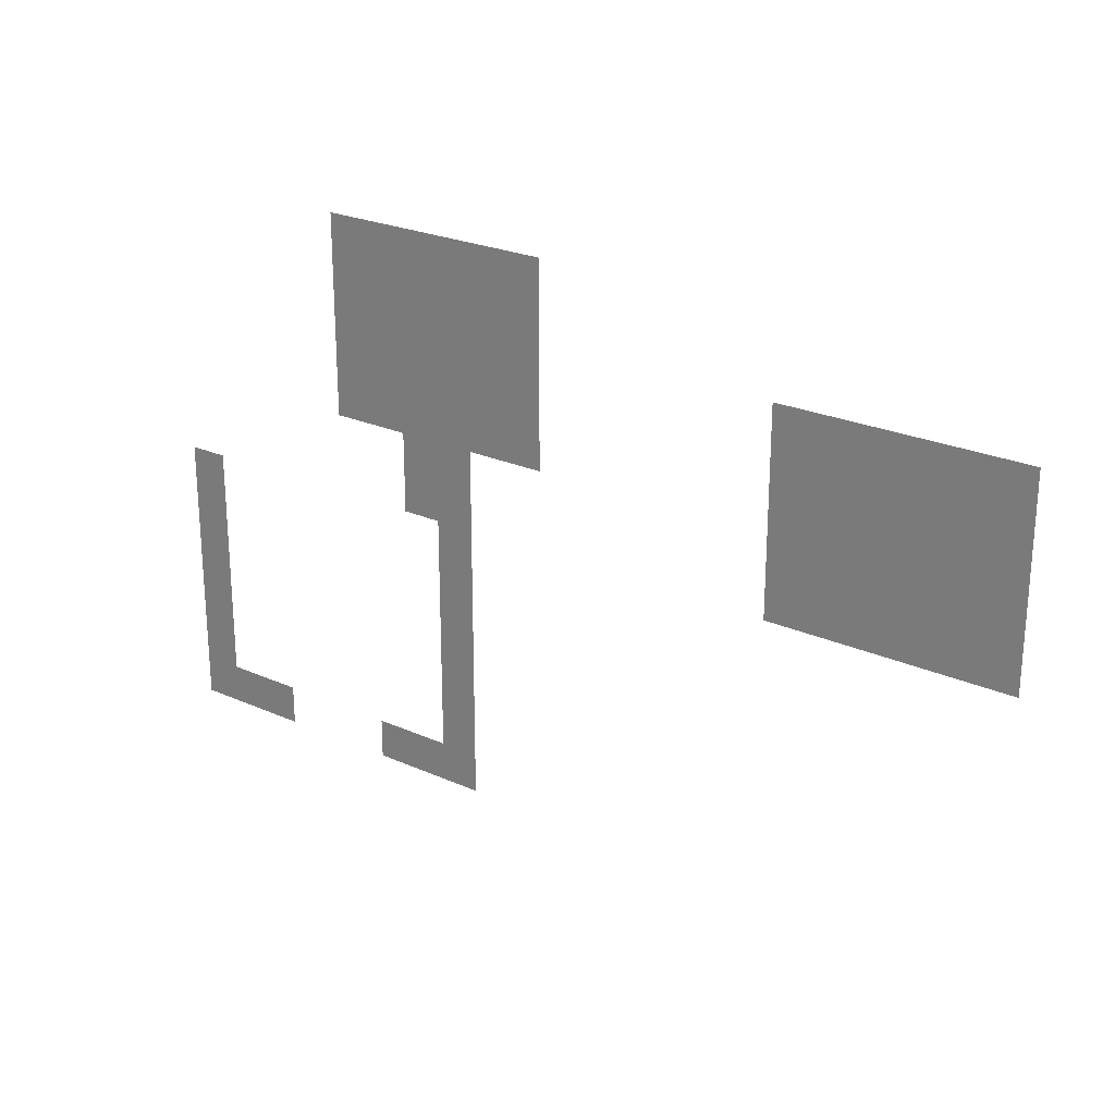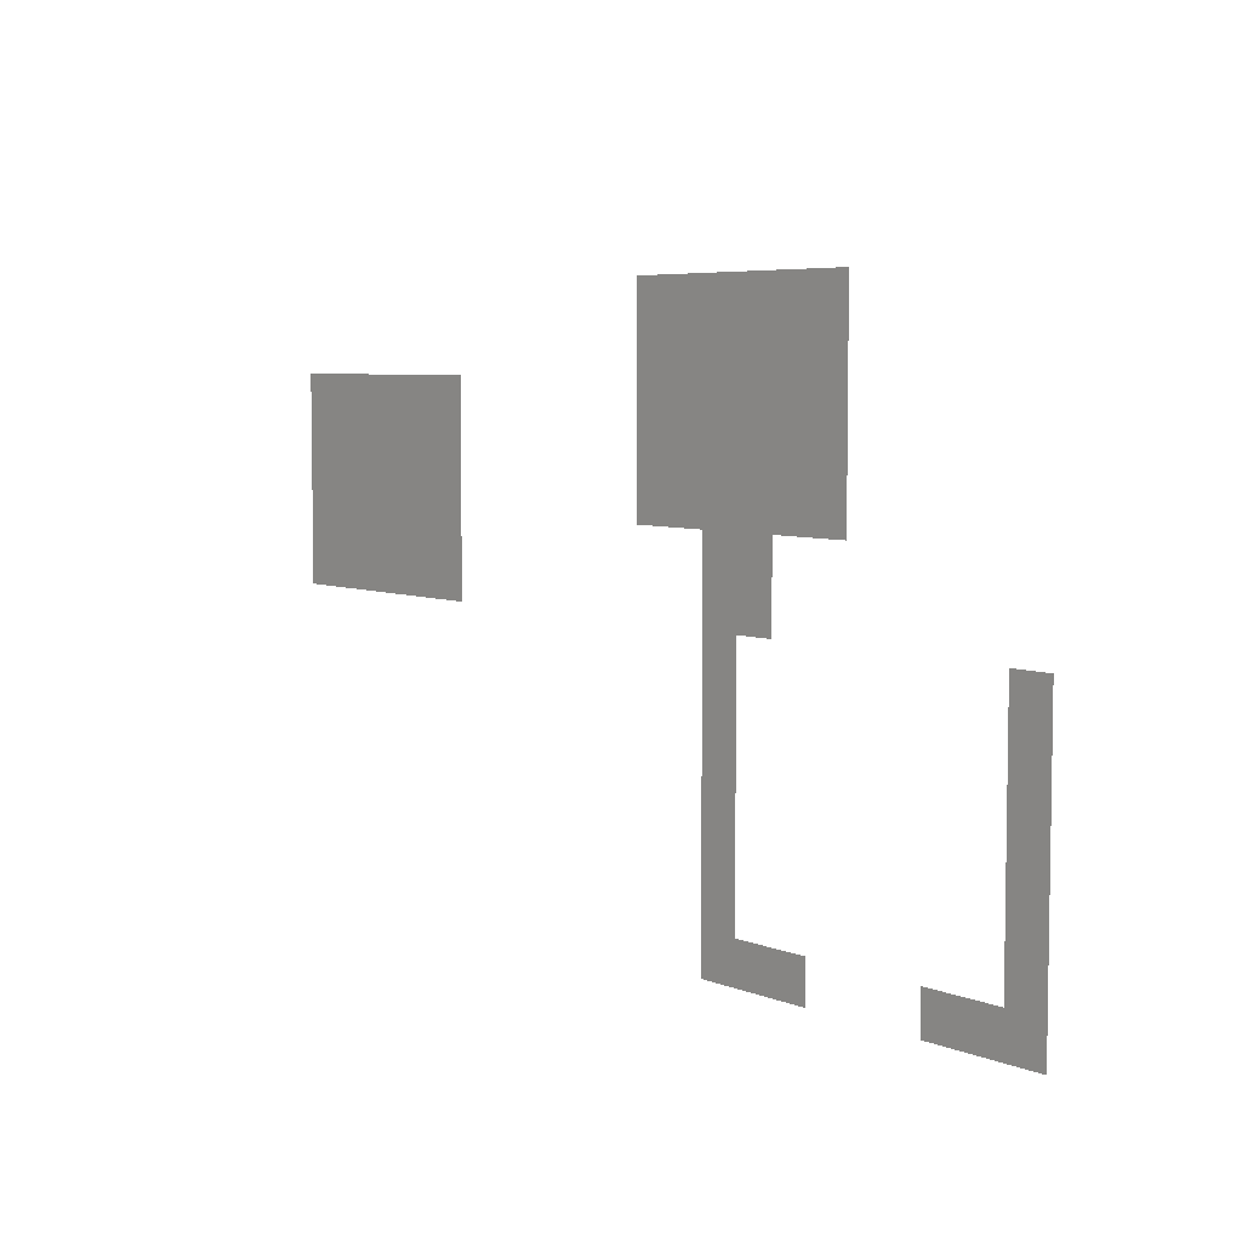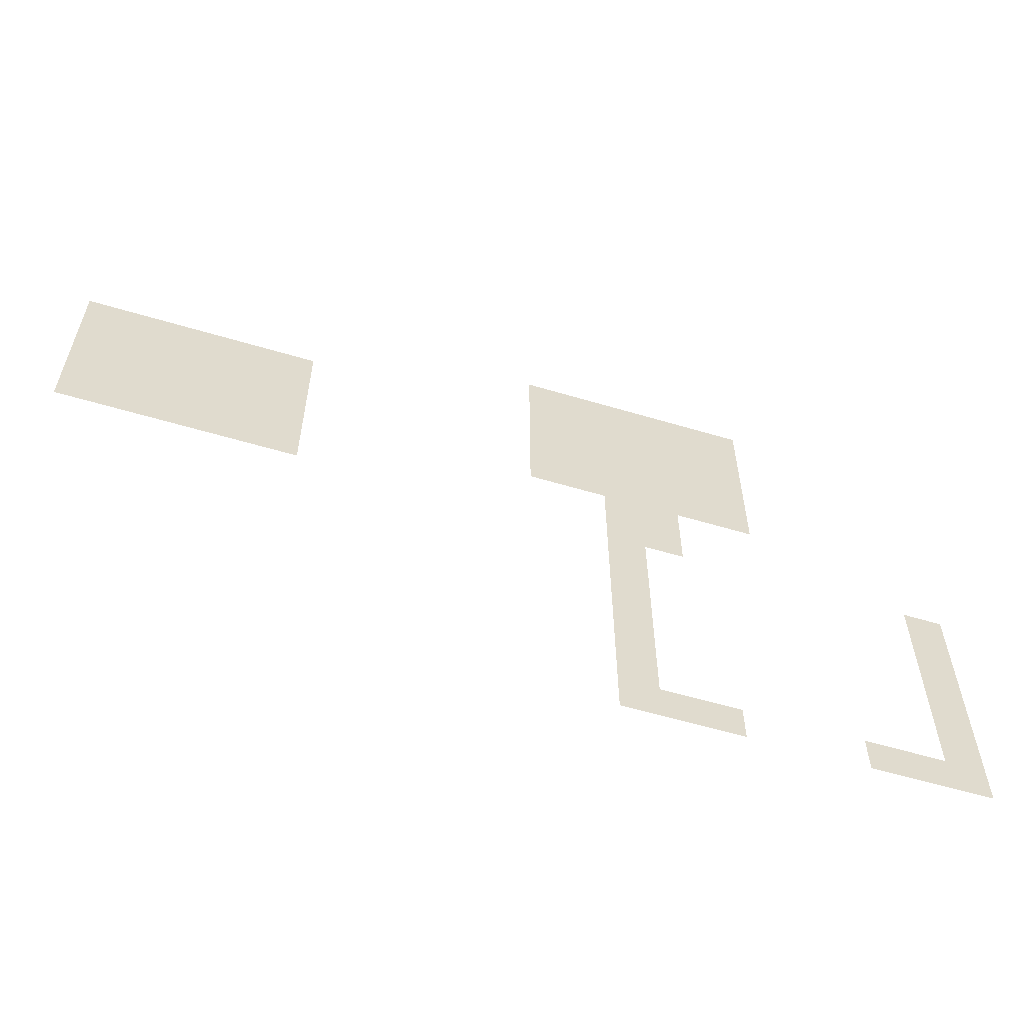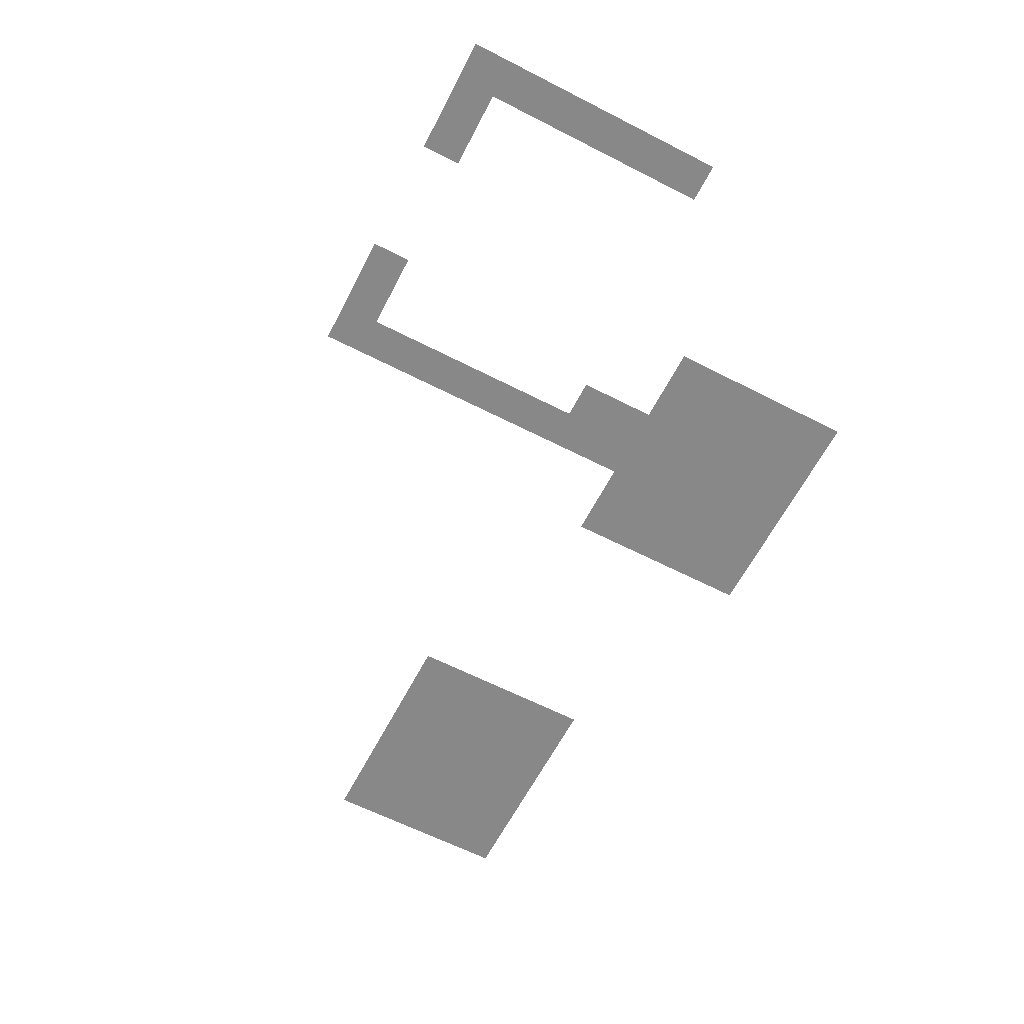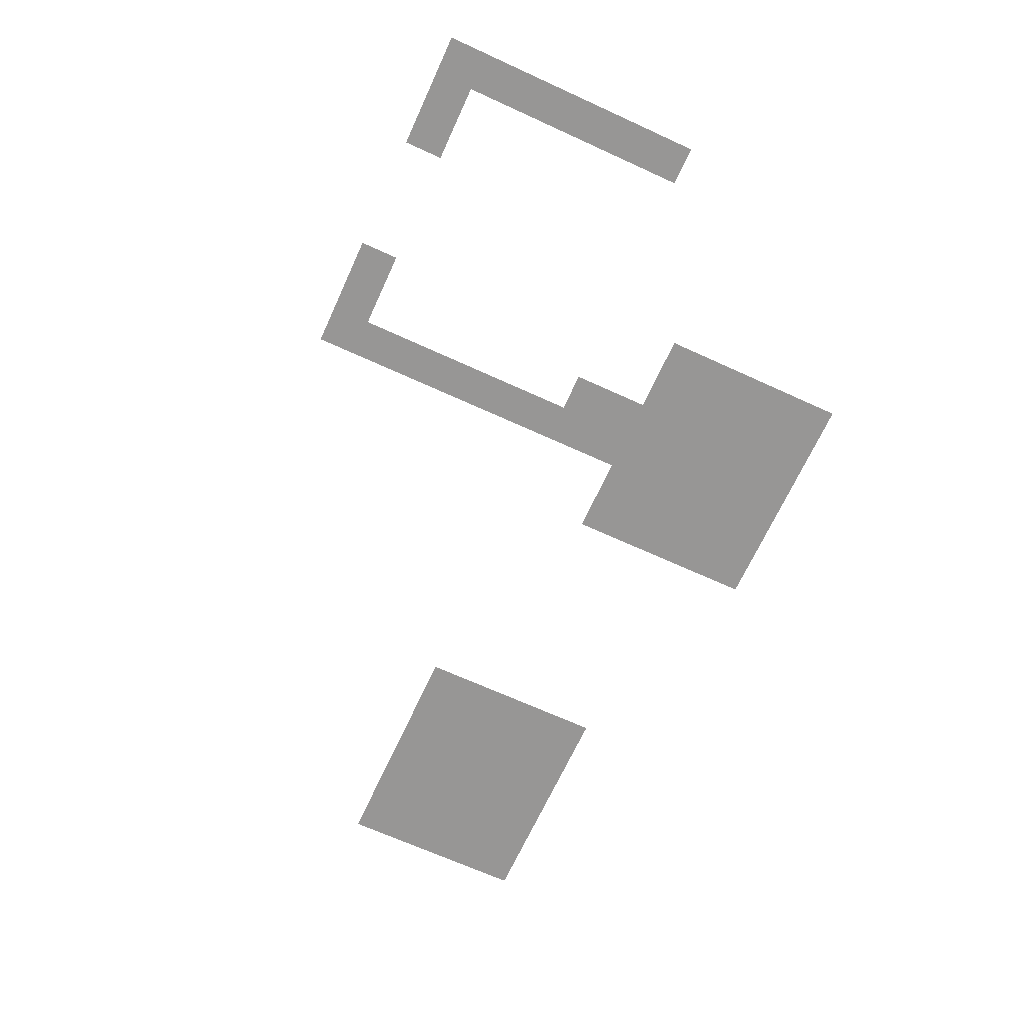
<metadata>
{"format":"obj","ext":"obj","renderer":"f3d","projection":"perspective","resolution":1024,"background":"white","views":[{"elev":24.5,"azim":-143.7,"up":"+Y"},{"elev":5.8,"azim":50.2,"up":"+Y"},{"elev":-58.5,"azim":-17.1,"up":"+Y"},{"elev":-62.7,"azim":62.6,"up":"+Z"},{"elev":-68.0,"azim":65.4,"up":"+Z"}]}
</metadata>
<code>
v -10.56 -7.52 0
v -10.72 -7.52 0
v -10.72 -7.36 0
v -10.56 -7.36 0
v -10.4 -7.52 0
v -10.56 -7.52 0
v -10.56 -7.36 0
v -10.4 -7.36 0
v -10.24 -7.52 0
v -10.4 -7.52 0
v -10.4 -7.36 0
v -10.24 -7.36 0
v -9.6 -7.52 0
v -9.76 -7.52 0
v -9.76 -7.36 0
v -9.6 -7.36 0
v -9.44 -7.52 0
v -9.6 -7.52 0
v -9.6 -7.36 0
v -9.44 -7.36 0
v -9.28 -7.52 0
v -9.44 -7.52 0
v -9.44 -7.36 0
v -9.28 -7.36 0
v -10.56 -7.36 0
v -10.72 -7.36 0
v -10.72 -7.2 0
v -10.56 -7.2 0
v -9.28 -7.36 0
v -9.44 -7.36 0
v -9.44 -7.2 0
v -9.28 -7.2 0
v -10.56 -7.2 0
v -10.72 -7.2 0
v -10.72 -7.04 0
v -10.56 -7.04 0
v -9.28 -7.2 0
v -9.44 -7.2 0
v -9.44 -7.04 0
v -9.28 -7.04 0
v -10.56 -7.04 0
v -10.72 -7.04 0
v -10.72 -6.88 0
v -10.56 -6.88 0
v -9.28 -7.04 0
v -9.44 -7.04 0
v -9.44 -6.88 0
v -9.28 -6.88 0
v -10.56 -6.88 0
v -10.72 -6.88 0
v -10.72 -6.72 0
v -10.56 -6.72 0
v -9.28 -6.88 0
v -9.44 -6.88 0
v -9.44 -6.72 0
v -9.28 -6.72 0
v -10.56 -6.72 0
v -10.72 -6.72 0
v -10.72 -6.56 0
v -10.56 -6.56 0
v -9.28 -6.72 0
v -9.44 -6.72 0
v -9.44 -6.56 0
v -9.28 -6.56 0
v -10.56 -6.56 0
v -10.72 -6.56 0
v -10.72 -6.4 0
v -10.56 -6.4 0
v -9.28 -6.56 0
v -9.44 -6.56 0
v -9.44 -6.4 0
v -9.28 -6.4 0
v -12.8 -6.4 0
v -12.96 -6.4 0
v -12.96 -6.24 0
v -12.8 -6.24 0
v -12.64 -6.4 0
v -12.8 -6.4 0
v -12.8 -6.24 0
v -12.64 -6.24 0
v -12.48 -6.4 0
v -12.64 -6.4 0
v -12.64 -6.24 0
v -12.48 -6.24 0
v -12.32 -6.4 0
v -12.48 -6.4 0
v -12.48 -6.24 0
v -12.32 -6.24 0
v -12.16 -6.4 0
v -12.32 -6.4 0
v -12.32 -6.24 0
v -12.16 -6.24 0
v -12 -6.4 0
v -12.16 -6.4 0
v -12.16 -6.24 0
v -12 -6.24 0
v -10.56 -6.4 0
v -10.72 -6.4 0
v -10.72 -6.24 0
v -10.56 -6.24 0
v -10.4 -6.4 0
v -10.56 -6.4 0
v -10.56 -6.24 0
v -10.4 -6.24 0
v -12.8 -6.24 0
v -12.96 -6.24 0
v -12.96 -6.08 0
v -12.8 -6.08 0
v -12.64 -6.24 0
v -12.8 -6.24 0
v -12.8 -6.08 0
v -12.64 -6.08 0
v -12.48 -6.24 0
v -12.64 -6.24 0
v -12.64 -6.08 0
v -12.48 -6.08 0
v -12.32 -6.24 0
v -12.48 -6.24 0
v -12.48 -6.08 0
v -12.32 -6.08 0
v -12.16 -6.24 0
v -12.32 -6.24 0
v -12.32 -6.08 0
v -12.16 -6.08 0
v -12 -6.24 0
v -12.16 -6.24 0
v -12.16 -6.08 0
v -12 -6.08 0
v -10.56 -6.24 0
v -10.72 -6.24 0
v -10.72 -6.08 0
v -10.56 -6.08 0
v -10.4 -6.24 0
v -10.56 -6.24 0
v -10.56 -6.08 0
v -10.4 -6.08 0
v -12.8 -6.08 0
v -12.96 -6.08 0
v -12.96 -5.92 0
v -12.8 -5.92 0
v -12.64 -6.08 0
v -12.8 -6.08 0
v -12.8 -5.92 0
v -12.64 -5.92 0
v -12.48 -6.08 0
v -12.64 -6.08 0
v -12.64 -5.92 0
v -12.48 -5.92 0
v -12.32 -6.08 0
v -12.48 -6.08 0
v -12.48 -5.92 0
v -12.32 -5.92 0
v -12.16 -6.08 0
v -12.32 -6.08 0
v -12.32 -5.92 0
v -12.16 -5.92 0
v -12 -6.08 0
v -12.16 -6.08 0
v -12.16 -5.92 0
v -12 -5.92 0
v -10.88 -6.08 0
v -11.04 -6.08 0
v -11.04 -5.92 0
v -10.88 -5.92 0
v -10.72 -6.08 0
v -10.88 -6.08 0
v -10.88 -5.92 0
v -10.72 -5.92 0
v -10.56 -6.08 0
v -10.72 -6.08 0
v -10.72 -5.92 0
v -10.56 -5.92 0
v -10.4 -6.08 0
v -10.56 -6.08 0
v -10.56 -5.92 0
v -10.4 -5.92 0
v -10.24 -6.08 0
v -10.4 -6.08 0
v -10.4 -5.92 0
v -10.24 -5.92 0
v -10.08 -6.08 0
v -10.24 -6.08 0
v -10.24 -5.92 0
v -10.08 -5.92 0
v -12.8 -5.92 0
v -12.96 -5.92 0
v -12.96 -5.76 0
v -12.8 -5.76 0
v -12.64 -5.92 0
v -12.8 -5.92 0
v -12.8 -5.76 0
v -12.64 -5.76 0
v -12.48 -5.92 0
v -12.64 -5.92 0
v -12.64 -5.76 0
v -12.48 -5.76 0
v -12.32 -5.92 0
v -12.48 -5.92 0
v -12.48 -5.76 0
v -12.32 -5.76 0
v -12.16 -5.92 0
v -12.32 -5.92 0
v -12.32 -5.76 0
v -12.16 -5.76 0
v -12 -5.92 0
v -12.16 -5.92 0
v -12.16 -5.76 0
v -12 -5.76 0
v -10.88 -5.92 0
v -11.04 -5.92 0
v -11.04 -5.76 0
v -10.88 -5.76 0
v -10.72 -5.92 0
v -10.88 -5.92 0
v -10.88 -5.76 0
v -10.72 -5.76 0
v -10.56 -5.92 0
v -10.72 -5.92 0
v -10.72 -5.76 0
v -10.56 -5.76 0
v -10.4 -5.92 0
v -10.56 -5.92 0
v -10.56 -5.76 0
v -10.4 -5.76 0
v -10.24 -5.92 0
v -10.4 -5.92 0
v -10.4 -5.76 0
v -10.24 -5.76 0
v -10.08 -5.92 0
v -10.24 -5.92 0
v -10.24 -5.76 0
v -10.08 -5.76 0
v -12.8 -5.76 0
v -12.96 -5.76 0
v -12.96 -5.6 0
v -12.8 -5.6 0
v -12.64 -5.76 0
v -12.8 -5.76 0
v -12.8 -5.6 0
v -12.64 -5.6 0
v -12.48 -5.76 0
v -12.64 -5.76 0
v -12.64 -5.6 0
v -12.48 -5.6 0
v -12.32 -5.76 0
v -12.48 -5.76 0
v -12.48 -5.6 0
v -12.32 -5.6 0
v -12.16 -5.76 0
v -12.32 -5.76 0
v -12.32 -5.6 0
v -12.16 -5.6 0
v -12 -5.76 0
v -12.16 -5.76 0
v -12.16 -5.6 0
v -12 -5.6 0
v -10.88 -5.76 0
v -11.04 -5.76 0
v -11.04 -5.6 0
v -10.88 -5.6 0
v -10.72 -5.76 0
v -10.88 -5.76 0
v -10.88 -5.6 0
v -10.72 -5.6 0
v -10.56 -5.76 0
v -10.72 -5.76 0
v -10.72 -5.6 0
v -10.56 -5.6 0
v -10.4 -5.76 0
v -10.56 -5.76 0
v -10.56 -5.6 0
v -10.4 -5.6 0
v -10.24 -5.76 0
v -10.4 -5.76 0
v -10.4 -5.6 0
v -10.24 -5.6 0
v -10.08 -5.76 0
v -10.24 -5.76 0
v -10.24 -5.6 0
v -10.08 -5.6 0
v -10.88 -5.6 0
v -11.04 -5.6 0
v -11.04 -5.44 0
v -10.88 -5.44 0
v -10.72 -5.6 0
v -10.88 -5.6 0
v -10.88 -5.44 0
v -10.72 -5.44 0
v -10.56 -5.6 0
v -10.72 -5.6 0
v -10.72 -5.44 0
v -10.56 -5.44 0
v -10.4 -5.6 0
v -10.56 -5.6 0
v -10.56 -5.44 0
v -10.4 -5.44 0
v -10.24 -5.6 0
v -10.4 -5.6 0
v -10.4 -5.44 0
v -10.24 -5.44 0
v -10.08 -5.6 0
v -10.24 -5.6 0
v -10.24 -5.44 0
v -10.08 -5.44 0
v -10.88 -5.44 0
v -11.04 -5.44 0
v -11.04 -5.28 0
v -10.88 -5.28 0
v -10.72 -5.44 0
v -10.88 -5.44 0
v -10.88 -5.28 0
v -10.72 -5.28 0
v -10.56 -5.44 0
v -10.72 -5.44 0
v -10.72 -5.28 0
v -10.56 -5.28 0
v -10.4 -5.44 0
v -10.56 -5.44 0
v -10.56 -5.28 0
v -10.4 -5.28 0
v -10.24 -5.44 0
v -10.4 -5.44 0
v -10.4 -5.28 0
v -10.24 -5.28 0
v -10.08 -5.44 0
v -10.24 -5.44 0
v -10.24 -5.28 0
v -10.08 -5.28 0
g NewTown_mesh_0007
f 1 2 3 4
f 5 6 7 8
f 9 10 11 12
f 13 14 15 16
f 17 18 19 20
f 21 22 23 24
f 25 26 27 28
f 29 30 31 32
f 33 34 35 36
f 37 38 39 40
f 41 42 43 44
f 45 46 47 48
f 49 50 51 52
f 53 54 55 56
f 57 58 59 60
f 61 62 63 64
f 65 66 67 68
f 69 70 71 72
f 73 74 75 76
f 77 78 79 80
f 81 82 83 84
f 85 86 87 88
f 89 90 91 92
f 93 94 95 96
f 97 98 99 100
f 101 102 103 104
f 105 106 107 108
f 109 110 111 112
f 113 114 115 116
f 117 118 119 120
f 121 122 123 124
f 125 126 127 128
f 129 130 131 132
f 133 134 135 136
f 137 138 139 140
f 141 142 143 144
f 145 146 147 148
f 149 150 151 152
f 153 154 155 156
f 157 158 159 160
f 161 162 163 164
f 165 166 167 168
f 169 170 171 172
f 173 174 175 176
f 177 178 179 180
f 181 182 183 184
f 185 186 187 188
f 189 190 191 192
f 193 194 195 196
f 197 198 199 200
f 201 202 203 204
f 205 206 207 208
f 209 210 211 212
f 213 214 215 216
f 217 218 219 220
f 221 222 223 224
f 225 226 227 228
f 229 230 231 232
f 233 234 235 236
f 237 238 239 240
f 241 242 243 244
f 245 246 247 248
f 249 250 251 252
f 253 254 255 256
f 257 258 259 260
f 261 262 263 264
f 265 266 267 268
f 269 270 271 272
f 273 274 275 276
f 277 278 279 280
f 281 282 283 284
f 285 286 287 288
f 289 290 291 292
f 293 294 295 296
f 297 298 299 300
f 301 302 303 304
f 305 306 307 308
f 309 310 311 312
f 313 314 315 316
f 317 318 319 320
f 321 322 323 324
f 325 326 327 328

</code>
